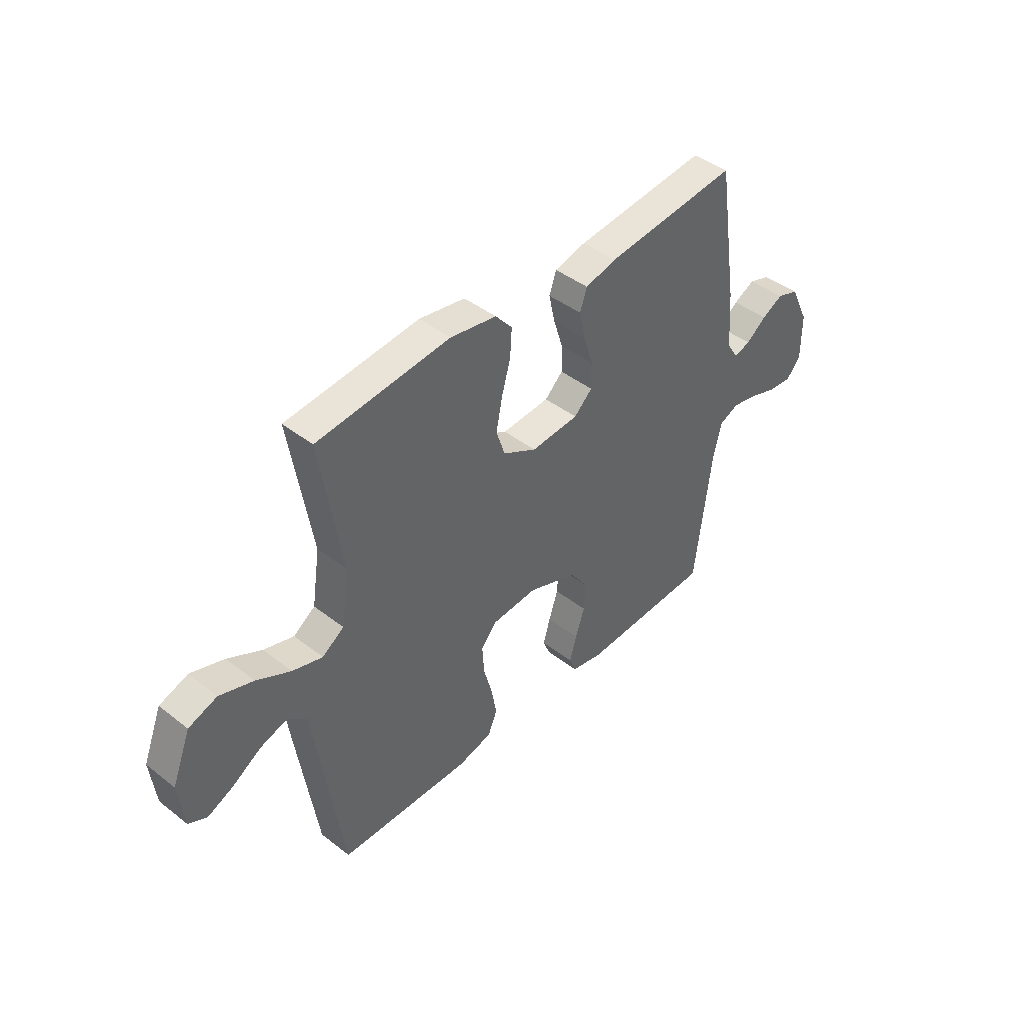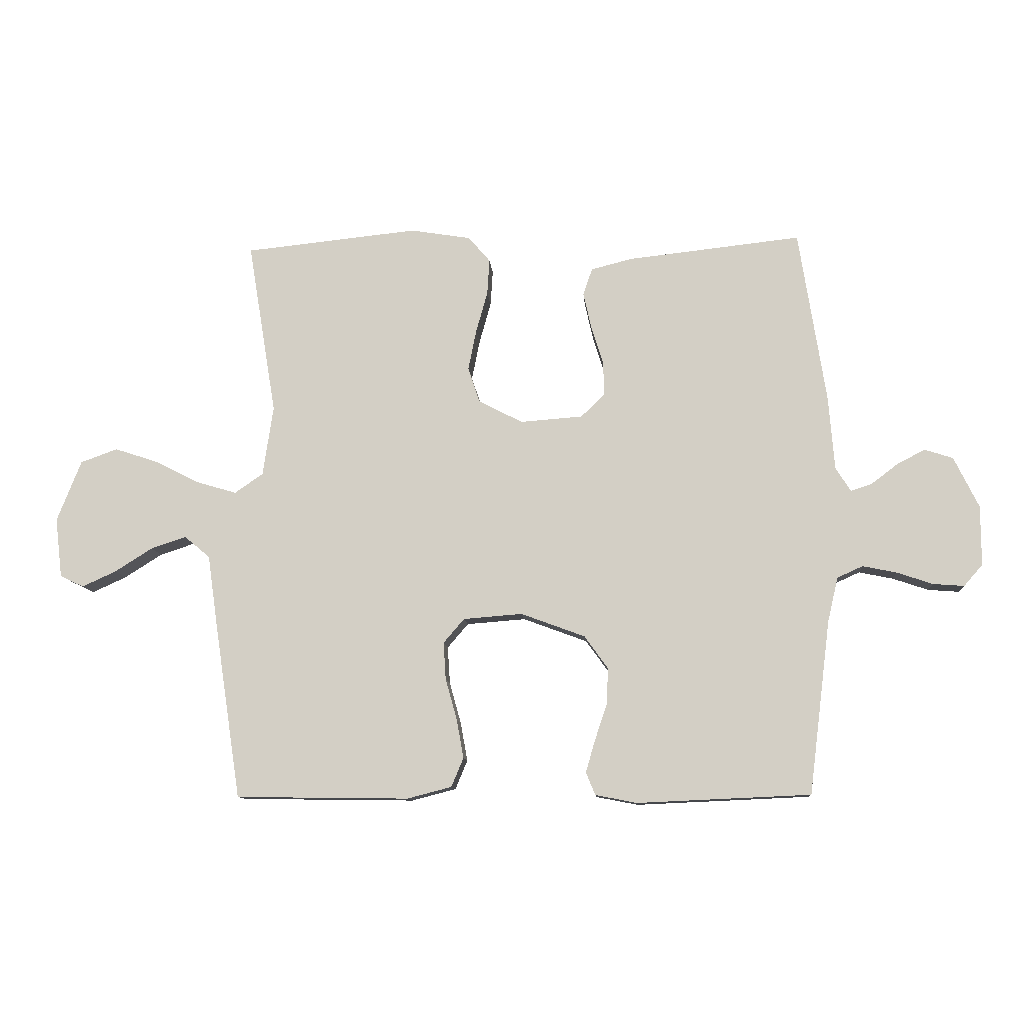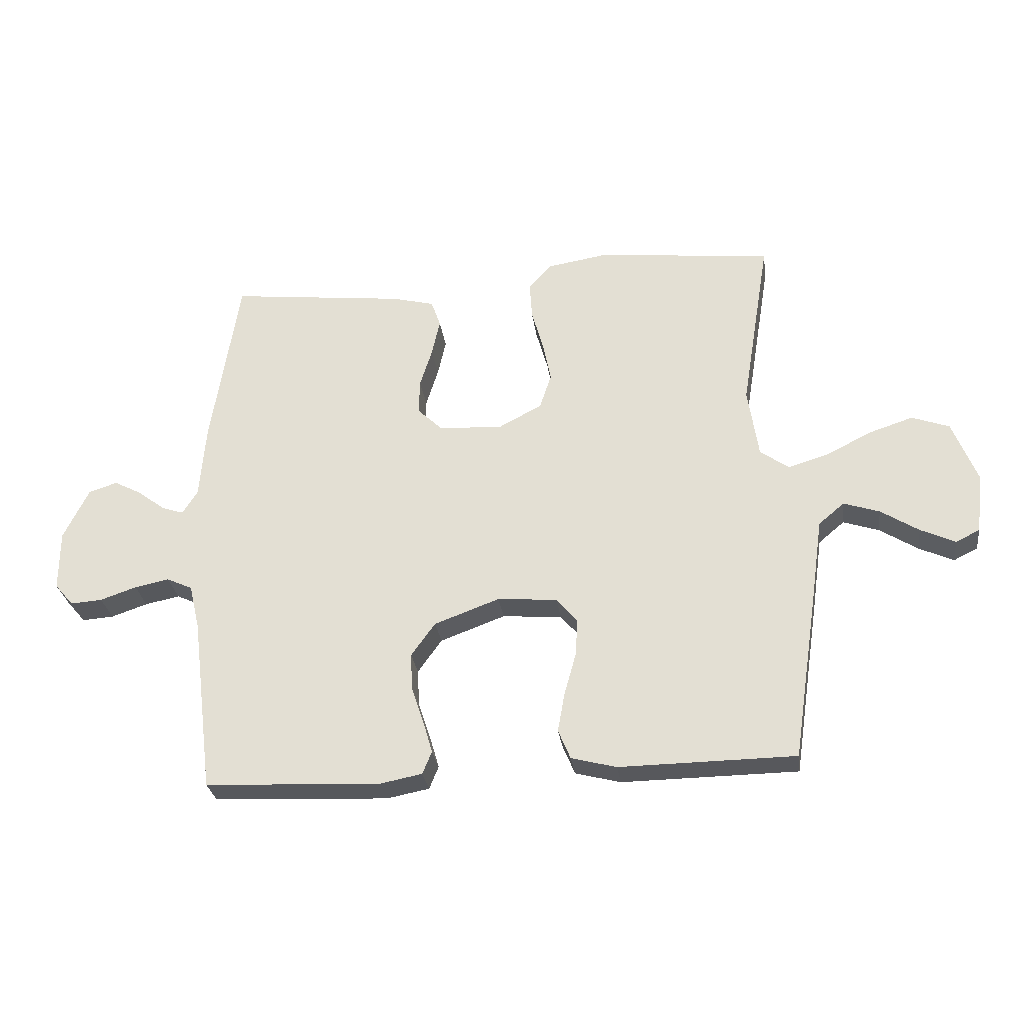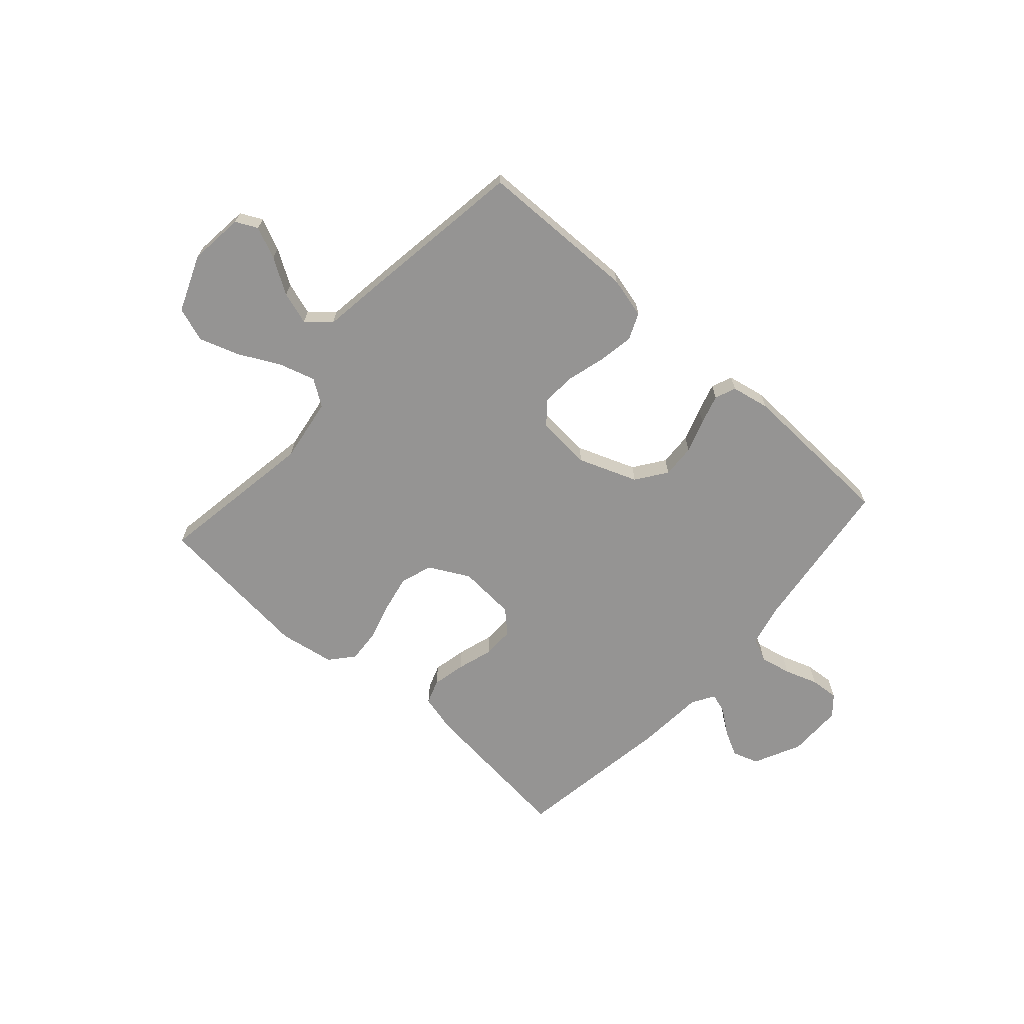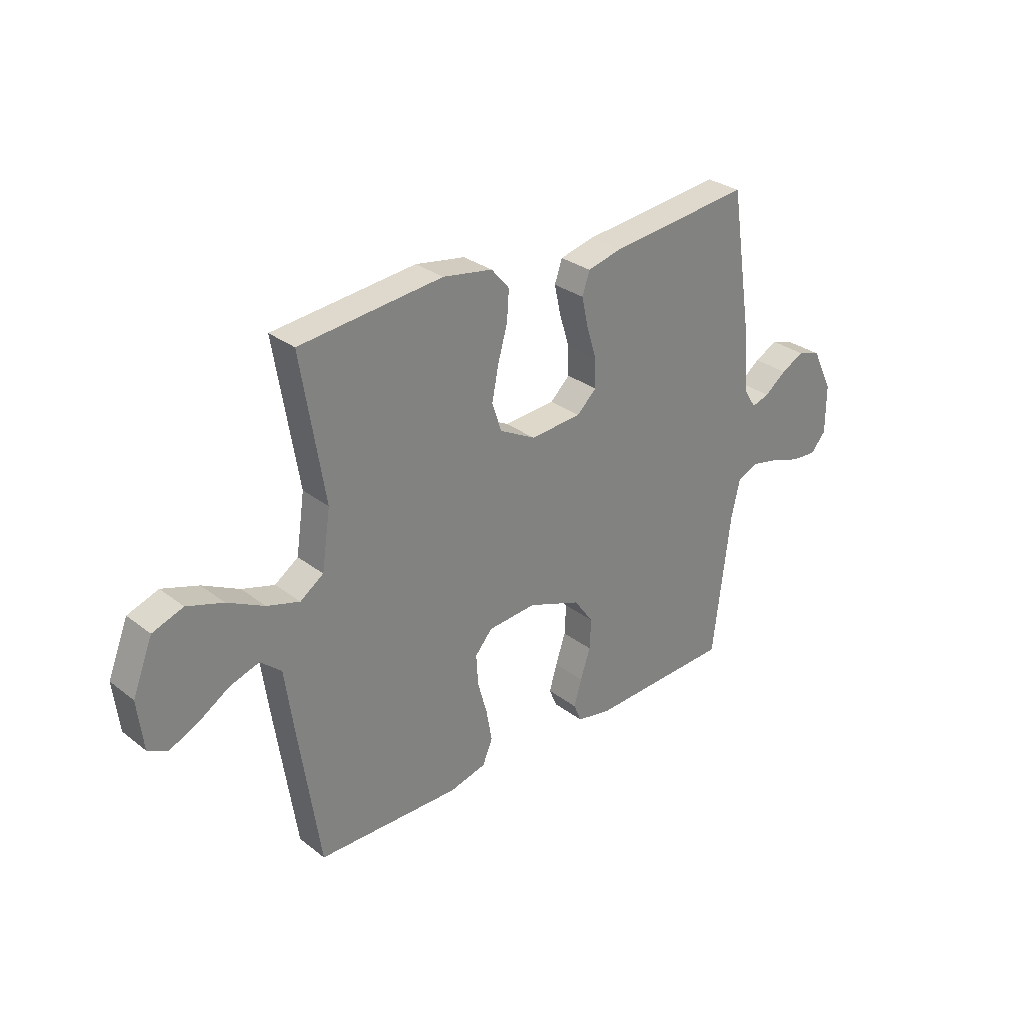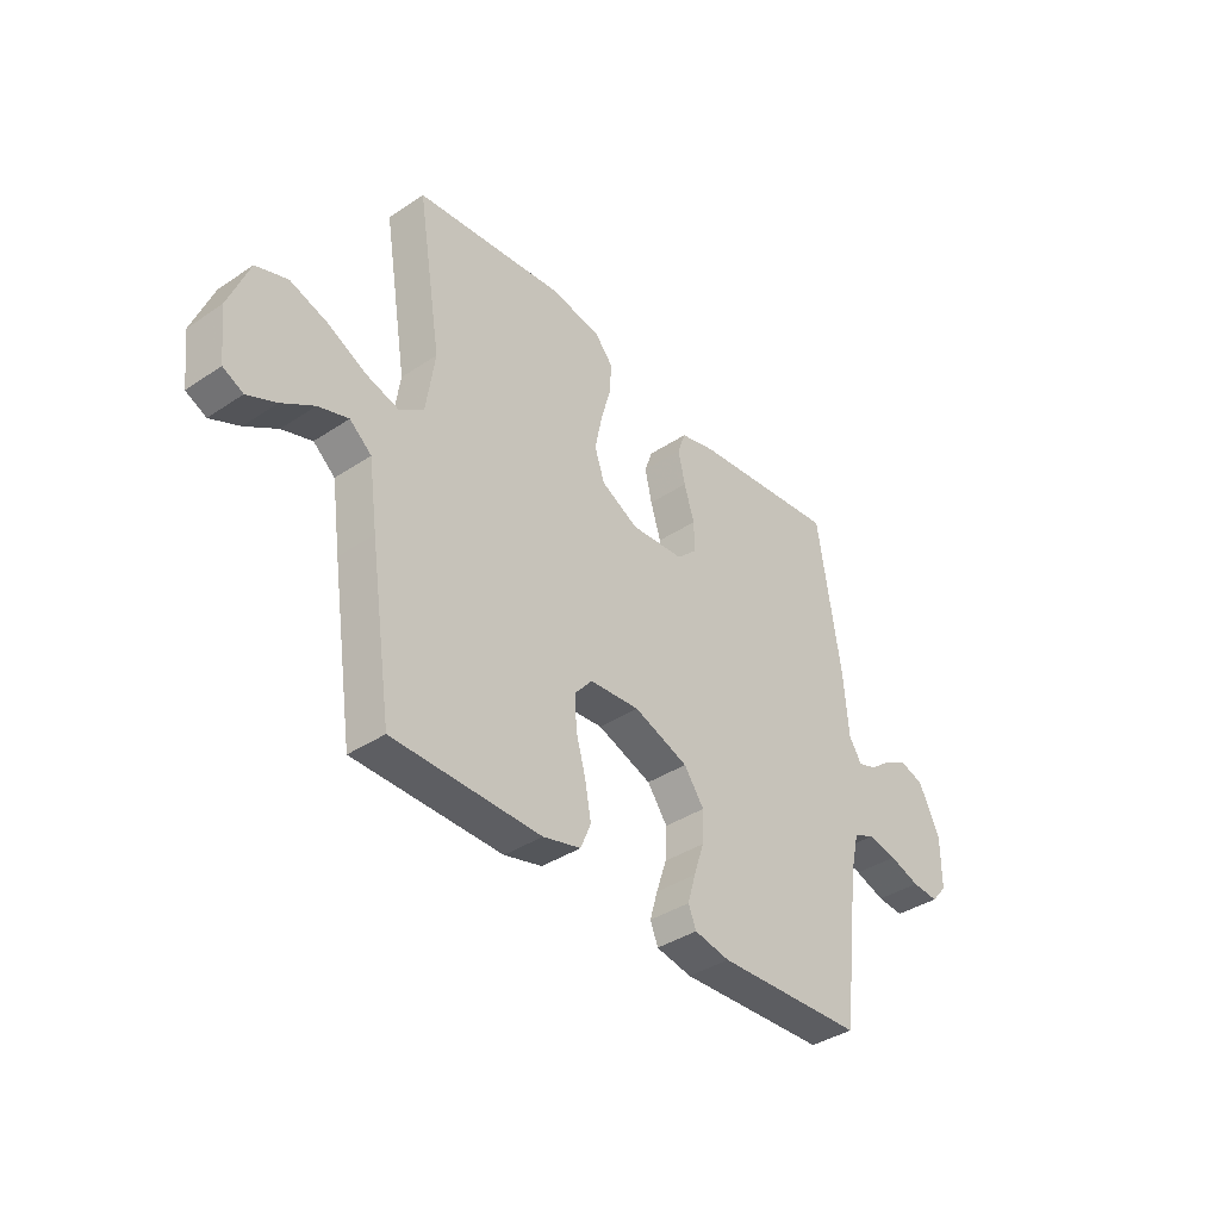
<metadata>
{"format":"obj","ext":"obj","renderer":"f3d","projection":"perspective","resolution":1024,"background":"white","views":[{"elev":43.0,"azim":132.7,"up":"+Z"},{"elev":-10.6,"azim":-175.6,"up":"+Z"},{"elev":-28.4,"azim":7.6,"up":"+Z"},{"elev":-67.2,"azim":138.5,"up":"+Y"},{"elev":29.8,"azim":138.1,"up":"+Z"},{"elev":-38.4,"azim":130.1,"up":"+Z"}]}
</metadata>
<code>
v -0.5 0.07 -0.5
v -0.537 0.07 -0.2
v -0.555 0.07 -0.123
v -0.599 0.07 -0.103
v -0.658 0.07 -0.115
v -0.72 0.07 -0.136
v -0.774 0.07 -0.14
v -0.806 0.07 -0.103
v -0.806 0.07 0
v -0.763 0.07 0.088
v -0.714 0.07 0.104
v -0.666 0.07 0.079
v -0.62 0.07 0.044
v -0.583 0.07 0.032
v -0.557 0.07 0.073
v -0.547 0.07 0.2
v -0.5 0.07 0.5
v -0.2 0.07 0.467
v -0.129 0.07 0.449
v -0.113 0.07 0.403
v -0.127 0.07 0.34
v -0.148 0.07 0.273
v -0.149 0.07 0.214
v -0.108 0.07 0.175
v 0 0.07 0.167
v 0.076 0.07 0.207
v 0.096 0.07 0.267
v 0.082 0.07 0.337
v 0.062 0.07 0.408
v 0.058 0.07 0.47
v 0.096 0.07 0.514
v 0.2 0.07 0.531
v 0.5 0.07 0.5
v 0.451 0.07 0.2
v 0.469 0.07 0.079
v 0.518 0.07 0.045
v 0.586 0.07 0.065
v 0.663 0.07 0.104
v 0.739 0.07 0.129
v 0.803 0.07 0.106
v 0.845 0.07 0
v 0.833 0.07 -0.103
v 0.792 0.07 -0.123
v 0.733 0.07 -0.096
v 0.668 0.07 -0.055
v 0.607 0.07 -0.035
v 0.563 0.07 -0.072
v 0.545 0.07 -0.2
v 0.5 0.07 -0.5
v 0.2 0.07 -0.504
v 0.123 0.07 -0.484
v 0.102 0.07 -0.434
v 0.114 0.07 -0.367
v 0.134 0.07 -0.295
v 0.138 0.07 -0.231
v 0.102 0.07 -0.189
v 0 0.07 -0.181
v -0.111 0.07 -0.222
v -0.152 0.07 -0.279
v -0.149 0.07 -0.342
v -0.128 0.07 -0.405
v -0.112 0.07 -0.46
v -0.128 0.07 -0.499
v -0.2 0.07 -0.513
v -0.5 0 -0.5
v -0.537 0 -0.2
v -0.555 0 -0.123
v -0.599 0 -0.103
v -0.658 0 -0.115
v -0.72 0 -0.136
v -0.774 0 -0.14
v -0.806 0 -0.103
v -0.806 0 0
v -0.763 0 0.088
v -0.714 0 0.104
v -0.666 0 0.079
v -0.62 0 0.044
v -0.583 0 0.032
v -0.557 0 0.073
v -0.547 0 0.2
v -0.5 0 0.5
v -0.2 0 0.467
v -0.129 0 0.449
v -0.113 0 0.403
v -0.127 0 0.34
v -0.148 0 0.273
v -0.149 0 0.214
v -0.108 0 0.175
v 0 0 0.167
v 0.076 0 0.207
v 0.096 0 0.267
v 0.082 0 0.337
v 0.062 0 0.408
v 0.058 0 0.47
v 0.096 0 0.514
v 0.2 0 0.531
v 0.5 0 0.5
v 0.451 0 0.2
v 0.469 0 0.079
v 0.518 0 0.045
v 0.586 0 0.065
v 0.663 0 0.104
v 0.739 0 0.129
v 0.803 0 0.106
v 0.845 0 0
v 0.833 0 -0.103
v 0.792 0 -0.123
v 0.733 0 -0.096
v 0.668 0 -0.055
v 0.607 0 -0.035
v 0.563 0 -0.072
v 0.545 0 -0.2
v 0.5 0 -0.5
v 0.2 0 -0.504
v 0.123 0 -0.484
v 0.102 0 -0.434
v 0.114 0 -0.367
v 0.134 0 -0.295
v 0.138 0 -0.231
v 0.102 0 -0.189
v 0 0 -0.181
v -0.111 0 -0.222
v -0.152 0 -0.279
v -0.149 0 -0.342
v -0.128 0 -0.405
v -0.112 0 -0.46
v -0.128 0 -0.499
v -0.2 0 -0.513
f 64 1 2
f 63 64 2
f 62 63 2
f 61 62 2
f 60 61 2
f 59 60 2 3
f 58 59 3 4
f 57 58 4
f 56 57 4
f 52 53 54
f 51 52 54
f 50 51 54
f 49 50 54
f 48 49 54
f 47 48 54
f 46 47 54 55
f 43 44 45
f 42 43 45
f 41 42 45
f 40 41 45
f 39 40 45
f 38 39 45
f 37 38 45
f 36 37 45 46
f 46 55 56
f 36 46 56
f 35 36 56
f 32 33 34
f 31 32 34
f 30 31 34
f 29 30 34
f 28 29 34
f 27 28 34 35
f 20 21 22
f 19 20 22
f 18 19 22
f 17 18 22
f 16 17 22
f 15 16 22
f 14 15 22 23
f 11 12 13
f 10 11 13
f 9 10 13
f 8 9 13
f 7 8 13
f 6 7 13
f 5 6 13
f 4 5 13 14
f 14 23 24
f 4 14 24
f 56 4 24
f 26 27 35 56
f 56 24 25
f 25 26 56
f 66 65 128
f 66 128 127
f 66 127 126
f 66 126 125
f 66 125 124
f 67 66 124 123
f 68 67 123 122
f 68 122 121
f 68 121 120
f 118 117 116
f 118 116 115
f 118 115 114
f 118 114 113
f 118 113 112
f 118 112 111
f 119 118 111 110
f 109 108 107
f 109 107 106
f 109 106 105
f 109 105 104
f 109 104 103
f 109 103 102
f 109 102 101
f 110 109 101 100
f 120 119 110
f 120 110 100
f 120 100 99
f 98 97 96
f 98 96 95
f 98 95 94
f 98 94 93
f 98 93 92
f 99 98 92 91
f 86 85 84
f 86 84 83
f 86 83 82
f 86 82 81
f 86 81 80
f 86 80 79
f 87 86 79 78
f 77 76 75
f 77 75 74
f 77 74 73
f 77 73 72
f 77 72 71
f 77 71 70
f 77 70 69
f 78 77 69 68
f 88 87 78
f 88 78 68
f 88 68 120
f 120 99 91 90
f 89 88 120
f 120 90 89
f 1 65 66 2
f 2 66 67 3
f 3 67 68 4
f 4 68 69 5
f 5 69 70 6
f 6 70 71 7
f 7 71 72 8
f 8 72 73 9
f 9 73 74 10
f 10 74 75 11
f 11 75 76 12
f 12 76 77 13
f 13 77 78 14
f 14 78 79 15
f 15 79 80 16
f 16 80 81 17
f 17 81 82 18
f 18 82 83 19
f 19 83 84 20
f 20 84 85 21
f 21 85 86 22
f 22 86 87 23
f 23 87 88 24
f 24 88 89 25
f 25 89 90 26
f 26 90 91 27
f 27 91 92 28
f 28 92 93 29
f 29 93 94 30
f 30 94 95 31
f 31 95 96 32
f 32 96 97 33
f 33 97 98 34
f 34 98 99 35
f 35 99 100 36
f 36 100 101 37
f 37 101 102 38
f 38 102 103 39
f 39 103 104 40
f 40 104 105 41
f 41 105 106 42
f 42 106 107 43
f 43 107 108 44
f 44 108 109 45
f 45 109 110 46
f 46 110 111 47
f 47 111 112 48
f 48 112 113 49
f 49 113 114 50
f 50 114 115 51
f 51 115 116 52
f 52 116 117 53
f 53 117 118 54
f 54 118 119 55
f 55 119 120 56
f 56 120 121 57
f 57 121 122 58
f 58 122 123 59
f 59 123 124 60
f 60 124 125 61
f 61 125 126 62
f 62 126 127 63
f 63 127 128 64
f 64 128 65 1

</code>
